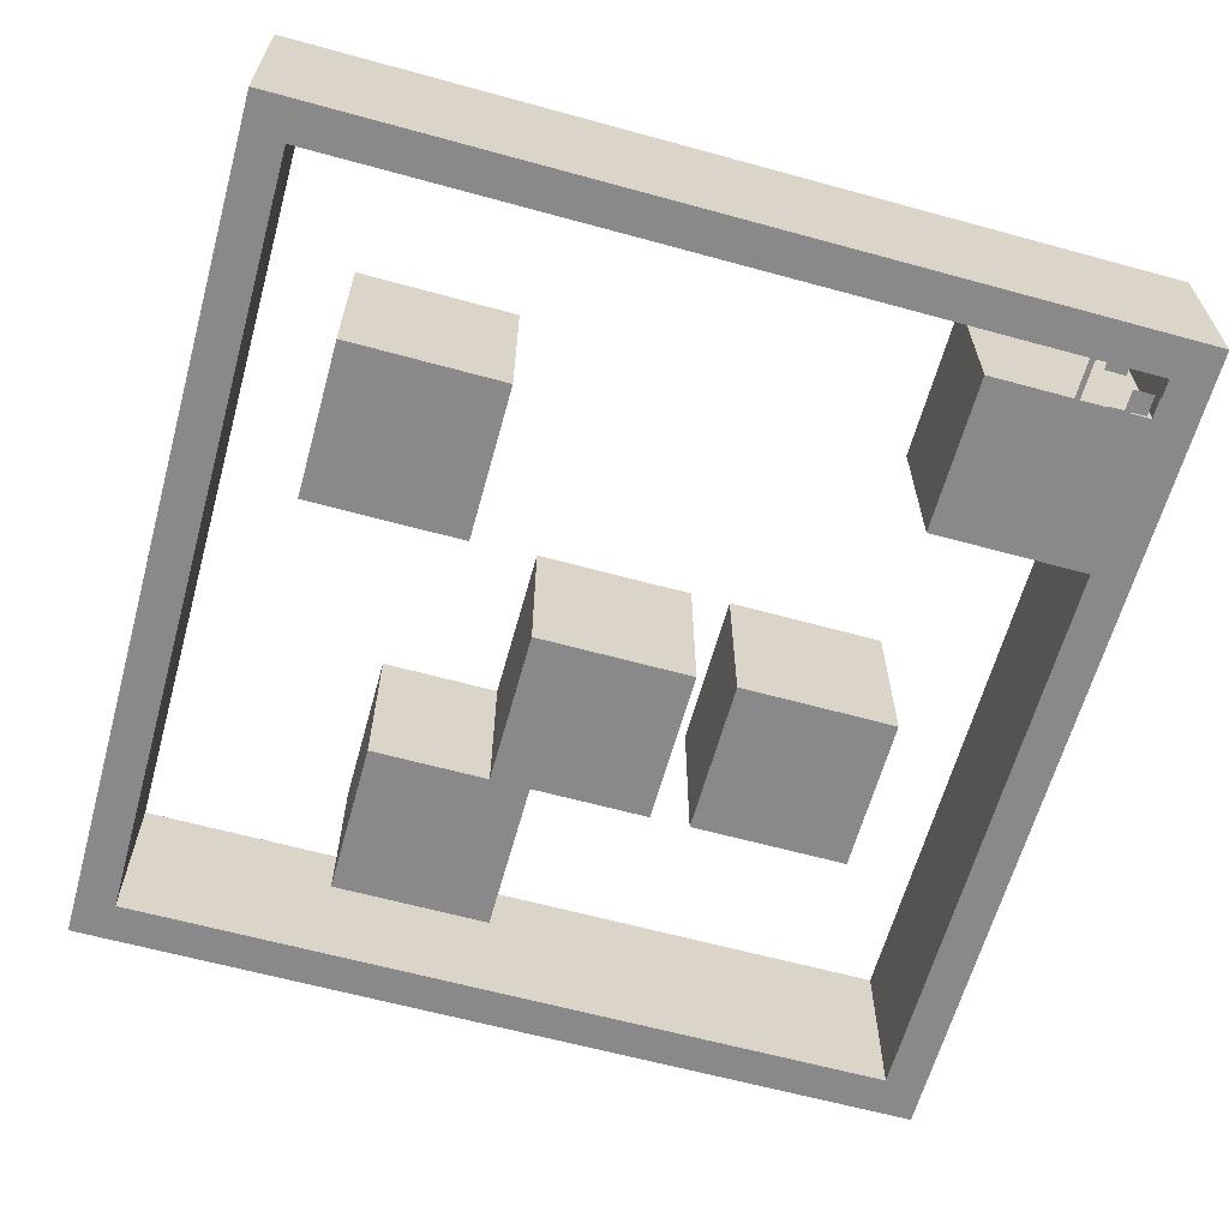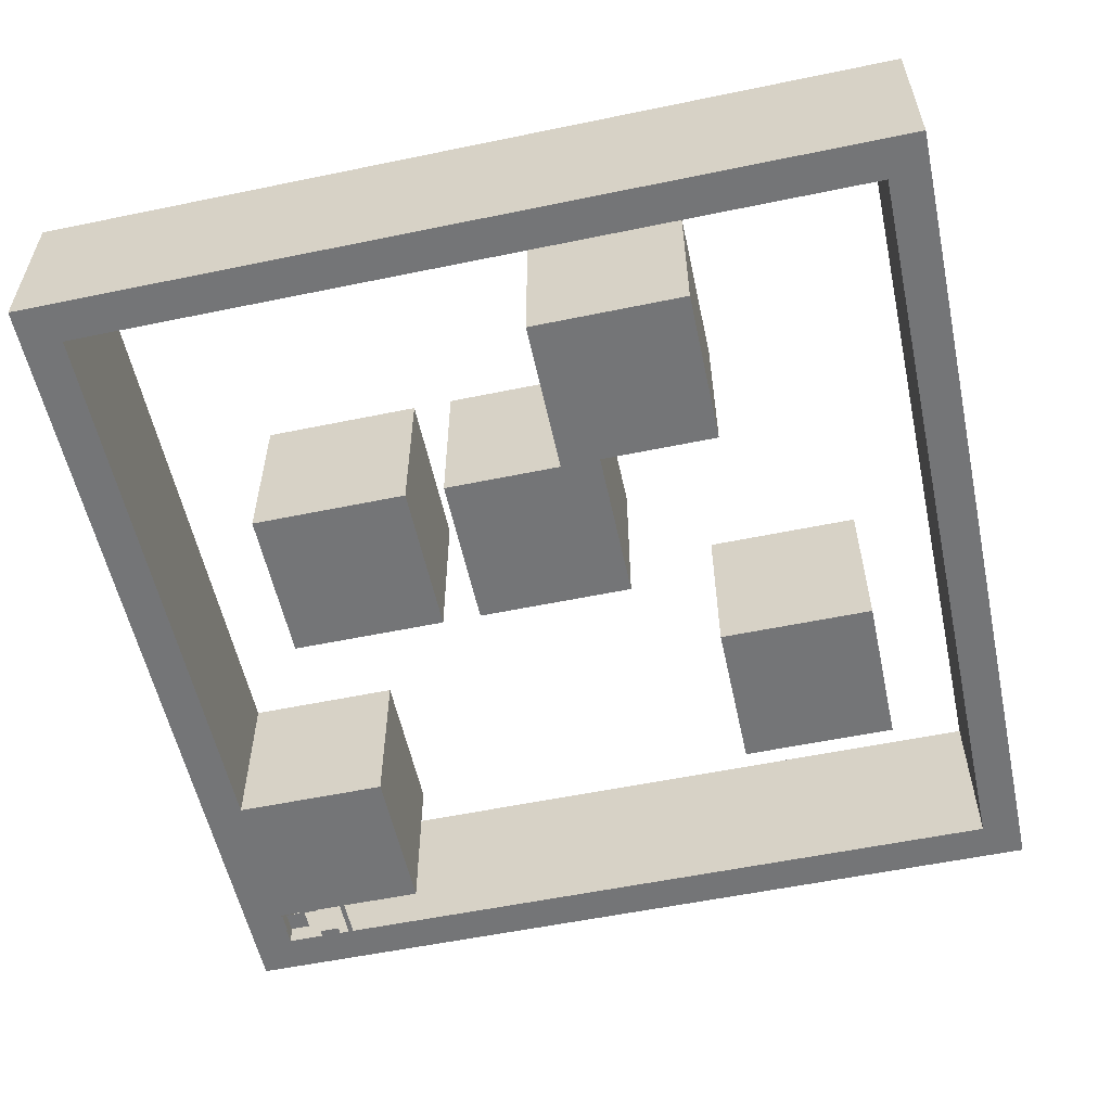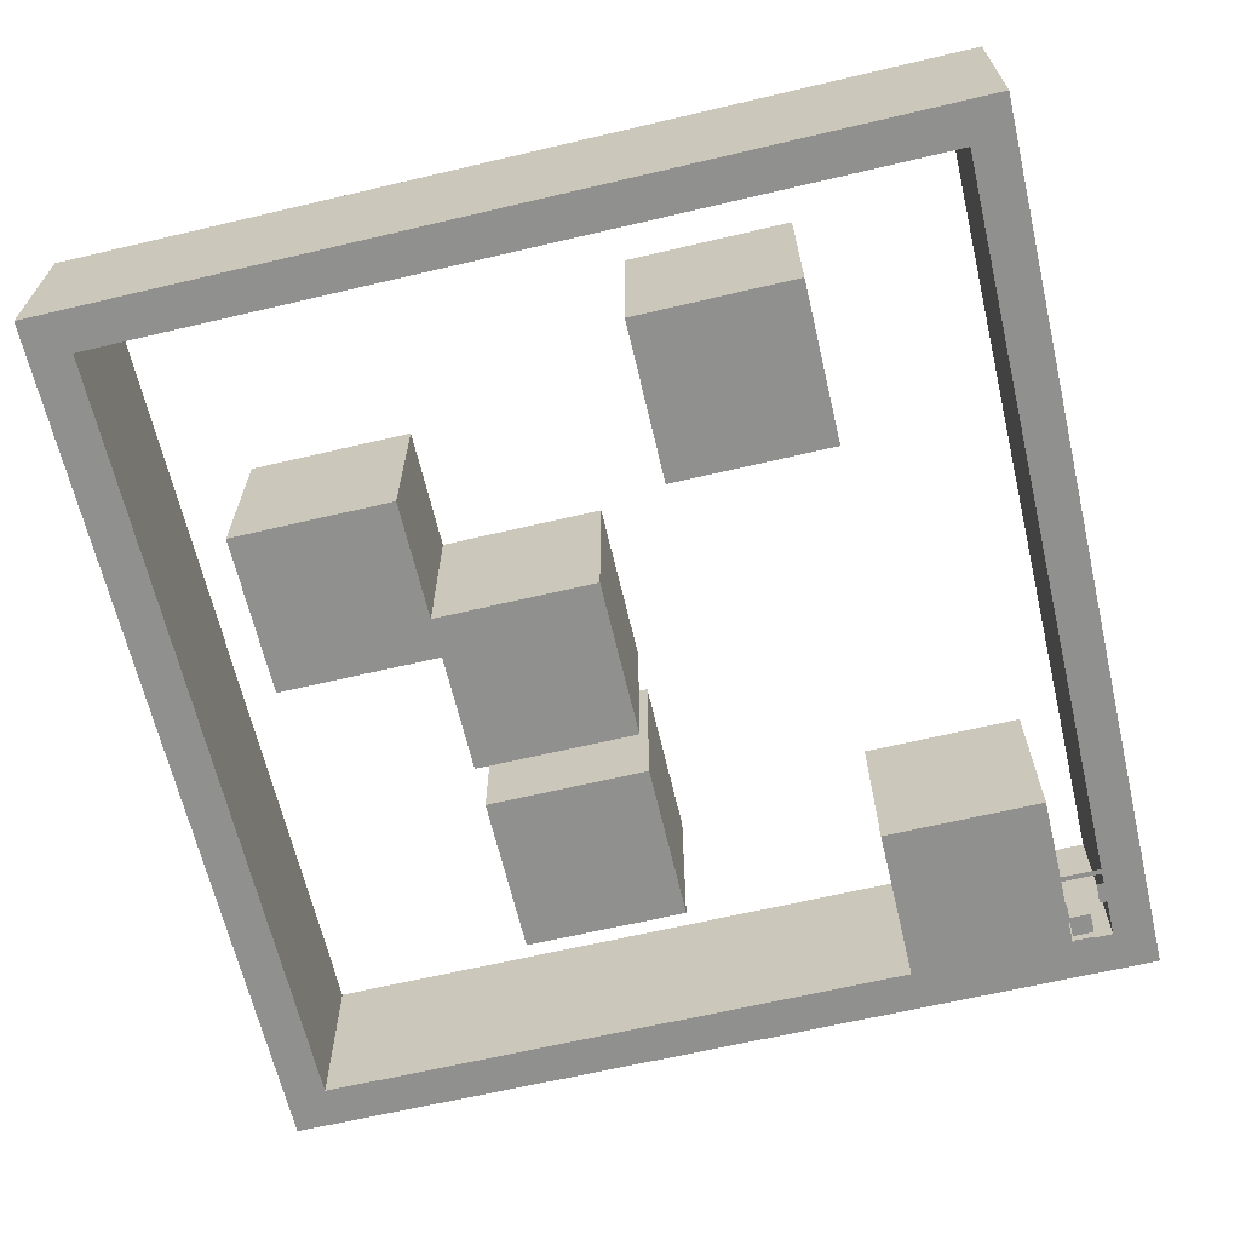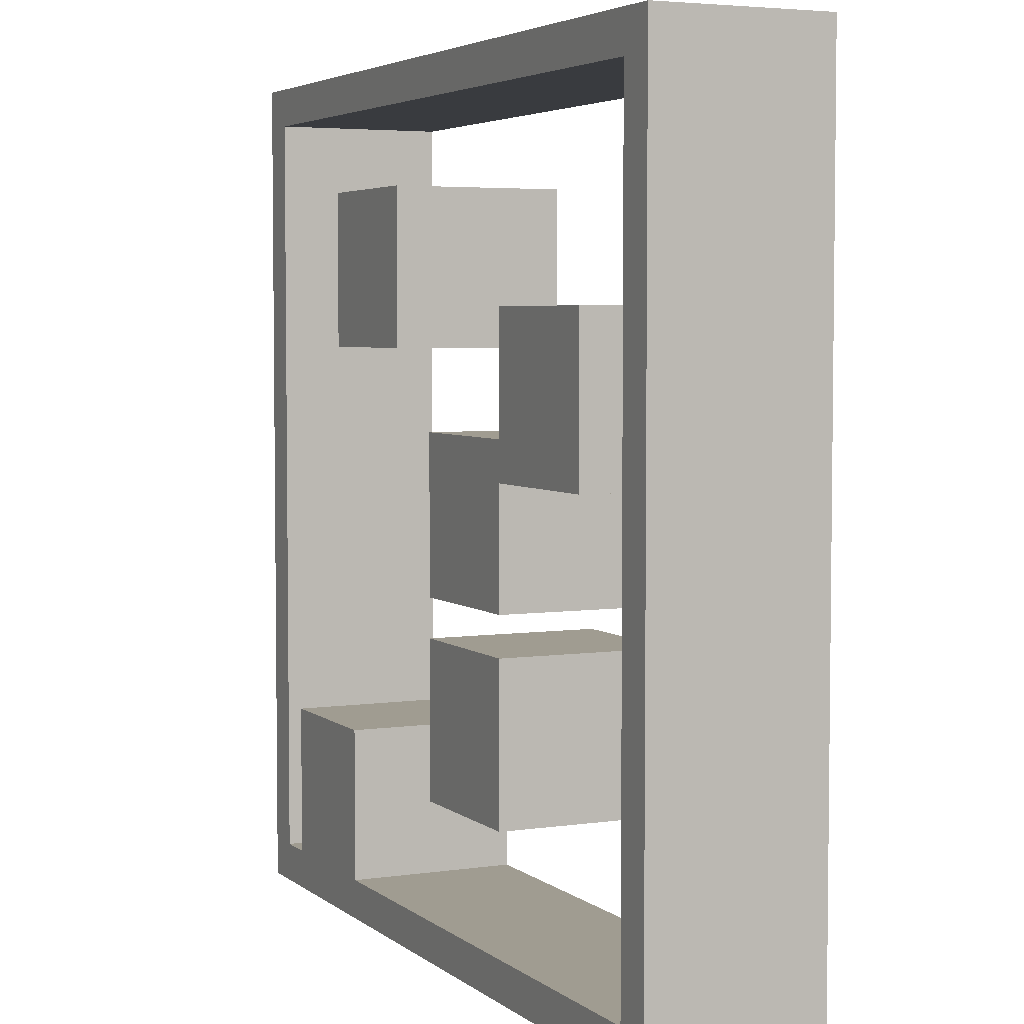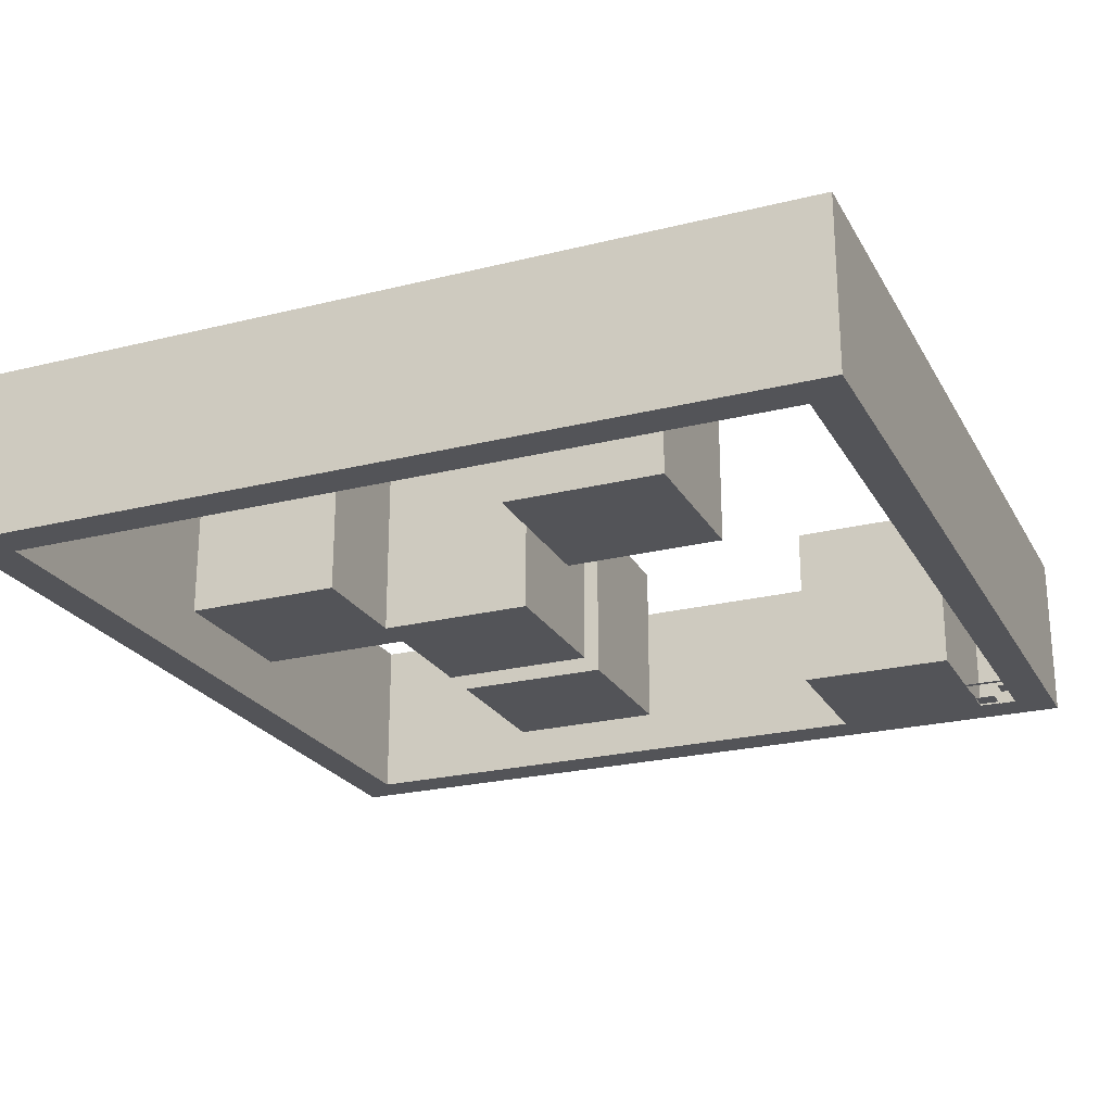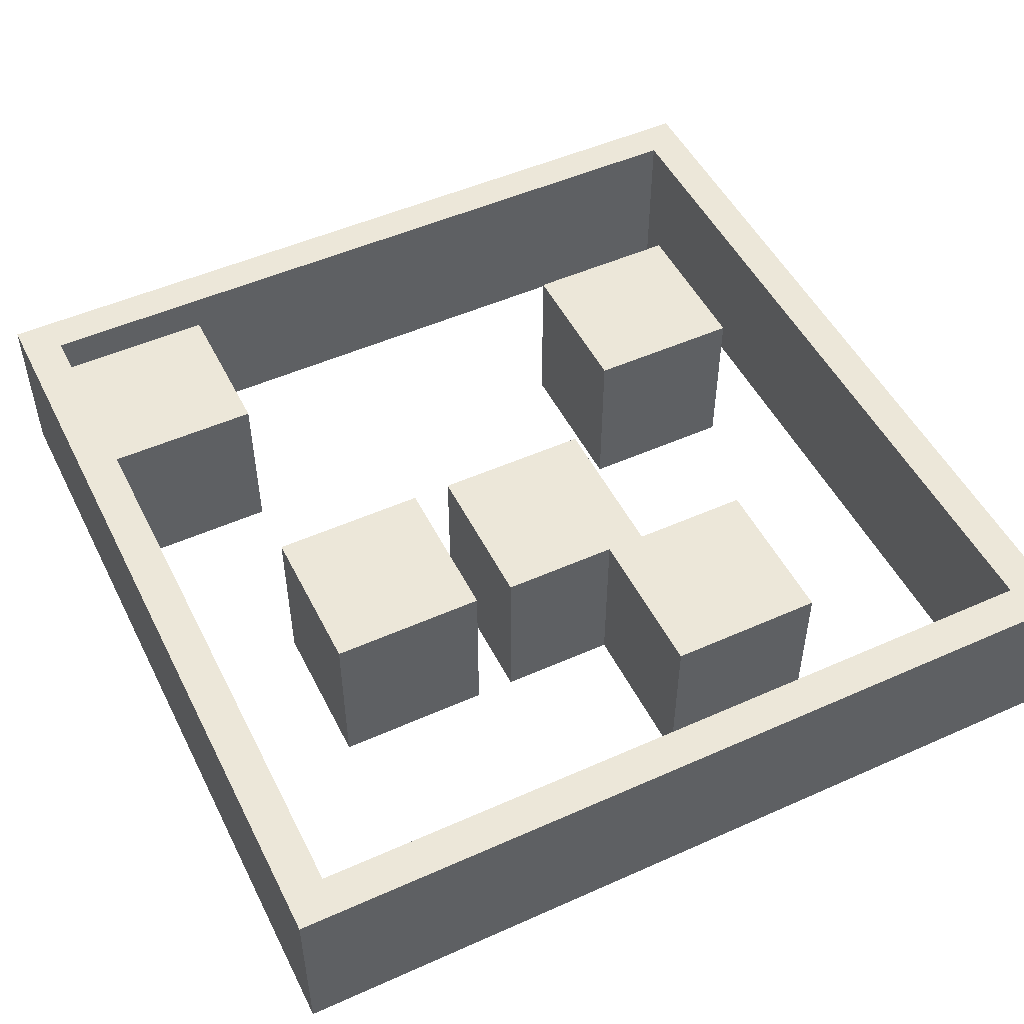
<metadata>
{"format":"obj","ext":"obj","renderer":"f3d","projection":"perspective","resolution":1024,"background":"white","views":[{"elev":-63.0,"azim":-105.5,"up":"+Z"},{"elev":-56.4,"azim":102.2,"up":"+Z"},{"elev":-65.5,"azim":-166.7,"up":"+Z"},{"elev":4.4,"azim":64.8,"up":"+Y"},{"elev":-23.5,"azim":-157.2,"up":"+Z"},{"elev":50.2,"azim":63.9,"up":"+Z"}]}
</metadata>
<code>
o Curve.003_mesh_Curve.003
v 0.5 0.2727 0
v 0.5 0.1818 0
v 0.5909 0.1818 0
v 0.6818 0.1818 0
v 0.6818 0.2727 0
v 0.6818 0.3636 0
v 0.5909 0.3636 0
v 0.5 0.3636 0
v 0 0.5 0
v 0 0 0
v 0.5 0 0
v 1 0 0
v 1 0.5 0
v 1 1 0
v 0.5 1 0
v 0 1 0
v 0.9536 0.5005 0
v 0.9536 0.0464 0
v 0.6132 0.0464 0
v 0.2727 0.0464 0
v 0.2727 0.1368 0
v 0.2727 0.2273 0
v 0.1818 0.2273 0
v 0.09091 0.2273 0
v 0.09091 0.1368 0
v 0.09091 0.0464 0
v 0.06818 0.0464 0
v 0.04546 0.0464 0
v 0.04546 0.5005 0
v 0.04546 0.9545 0
v 0.4995 0.9545 0
v 0.9536 0.9545 0
v 0.2273 0.7727 0
v 0.2273 0.6818 0
v 0.3182 0.6818 0
v 0.4091 0.6818 0
v 0.4091 0.7727 0
v 0.4091 0.8636 0
v 0.3182 0.8636 0
v 0.2273 0.8636 0
v 0.6818 0.6591 0
v 0.6818 0.5909 0
v 0.5909 0.5909 0
v 0.5 0.5909 0
v 0.5 0.5 0
v 0.5 0.4091 0
v 0.5909 0.4091 0
v 0.6818 0.4091 0
v 0.6818 0.4773 0
v 0.6818 0.5455 0
v 0.7727 0.5455 0
v 0.8636 0.5455 0
v 0.8636 0.6364 0
v 0.8636 0.7273 0
v 0.7727 0.7273 0
v 0.6818 0.7273 0
v 0.5 0.2727 0
v 0.5 0.1818 0
v 0.5909 0.1818 0
v 0.6818 0.1818 0
v 0.6818 0.2727 0
v 0.6818 0.3636 0
v 0.5909 0.3636 0
v 0.5 0.3636 0
v 0 0.5 0
v 0 0 0
v 0.5 0 0
v 1 0 0
v 1 0.5 0
v 1 1 0
v 0.5 1 0
v 0 1 0
v 0.9536 0.5005 0
v 0.9536 0.0464 0
v 0.6132 0.0464 0
v 0.2727 0.0464 0
v 0.2727 0.1368 0
v 0.2727 0.2273 0
v 0.1818 0.2273 0
v 0.09091 0.2273 0
v 0.09091 0.1368 0
v 0.09091 0.0464 0
v 0.06818 0.0464 0
v 0.04546 0.0464 0
v 0.04546 0.5005 0
v 0.04546 0.9545 0
v 0.4995 0.9545 0
v 0.9536 0.9545 0
v 0.2273 0.7727 0
v 0.2273 0.6818 0
v 0.3182 0.6818 0
v 0.4091 0.6818 0
v 0.4091 0.7727 0
v 0.4091 0.8636 0
v 0.3182 0.8636 0
v 0.2273 0.8636 0
v 0.6818 0.6591 0
v 0.6818 0.5909 0
v 0.5909 0.5909 0
v 0.5 0.5909 0
v 0.5 0.5 0
v 0.5 0.4091 0
v 0.5909 0.4091 0
v 0.6818 0.4091 0
v 0.6818 0.4773 0
v 0.6818 0.5455 0
v 0.7727 0.5455 0
v 0.8636 0.5455 0
v 0.8636 0.6364 0
v 0.8636 0.7273 0
v 0.7727 0.7273 0
v 0.6818 0.7273 0
v 0.5 0.2727 0.2
v 0.5 0.1818 0.2
v 0.5909 0.1818 0.2
v 0.6818 0.1818 0.2
v 0.6818 0.2727 0.2
v 0.6818 0.3636 0.2
v 0.5909 0.3636 0.2
v 0.5 0.3636 0.2
v 0 0.5 0.2
v 0 0 0.2
v 0.5 0 0.2
v 1 0 0.2
v 1 0.5 0.2
v 1 1 0.2
v 0.5 1 0.2
v 0 1 0.2
v 0.9536 0.5005 0.2
v 0.9536 0.0464 0.2
v 0.6132 0.0464 0.2
v 0.2727 0.0464 0.2
v 0.2727 0.1368 0.2
v 0.2727 0.2273 0.2
v 0.1818 0.2273 0.2
v 0.09091 0.2273 0.2
v 0.09091 0.1368 0.2
v 0.09091 0.0464 0.2
v 0.06818 0.0464 0.2
v 0.04546 0.0464 0.2
v 0.04546 0.5005 0.2
v 0.04546 0.9545 0.2
v 0.4995 0.9545 0.2
v 0.9536 0.9545 0.2
v 0.2273 0.7727 0.2
v 0.2273 0.6818 0.2
v 0.3182 0.6818 0.2
v 0.4091 0.6818 0.2
v 0.4091 0.7727 0.2
v 0.4091 0.8636 0.2
v 0.3182 0.8636 0.2
v 0.2273 0.8636 0.2
v 0.6818 0.6591 0.2
v 0.6818 0.5909 0.2
v 0.5909 0.5909 0.2
v 0.5 0.5909 0.2
v 0.5 0.5 0.2
v 0.5 0.4091 0.2
v 0.5909 0.4091 0.2
v 0.6818 0.4091 0.2
v 0.6818 0.4773 0.2
v 0.6818 0.5455 0.2
v 0.7727 0.5455 0.2
v 0.8636 0.5455 0.2
v 0.8636 0.6364 0.2
v 0.8636 0.7273 0.2
v 0.7727 0.7273 0.2
v 0.6818 0.7273 0.2
f 9 16 30
f 30 16 15
f 30 15 14
f 30 14 32
f 32 14 13
f 9 30 29
f 31 30 32
f 17 32 13
f 33 40 39
f 33 39 38
f 33 38 37
f 34 33 37
f 34 37 36
f 41 56 55
f 41 55 54
f 41 54 53
f 35 34 36
f 42 41 53
f 42 53 52
f 45 44 43
f 45 43 42
f 45 42 50
f 50 42 52
f 45 50 49
f 51 50 52
f 9 29 28
f 18 17 13
f 10 9 28
f 46 45 49
f 18 13 12
f 46 49 48
f 47 46 48
f 1 8 7
f 1 7 6
f 1 6 5
f 2 1 5
f 2 5 4
f 25 24 23
f 25 23 22
f 25 22 21
f 3 2 4
f 26 25 21
f 26 21 20
f 10 28 27
f 10 27 26
f 10 26 20
f 10 20 19
f 10 19 18
f 10 18 12
f 11 10 12
f 75 76 132 131
f 78 79 135 134
f 94 95 151 150
f 66 67 123 122
f 74 75 131 130
f 76 77 133 132
f 105 106 162 161
f 107 108 164 163
f 58 59 115 114
f 93 94 150 149
f 101 102 158 157
f 85 86 142 141
f 73 74 130 129
f 100 101 157 156
f 60 61 117 116
f 99 100 156 155
f 104 105 161 160
f 92 93 149 148
f 72 65 121 128
f 98 99 155 154
f 84 85 141 140
f 70 71 127 126
f 97 98 154 153
f 103 104 160 159
f 69 70 126 125
f 96 89 145 152
f 111 112 168 167
f 68 69 125 124
f 91 92 148 147
f 63 64 120 119
f 83 84 140 139
f 102 103 159 158
f 65 66 122 121
f 71 72 128 127
f 64 57 113 120
f 90 91 147 146
f 82 83 139 138
f 110 111 167 166
f 89 90 146 145
f 62 63 119 118
f 59 60 116 115
f 81 82 138 137
f 109 110 166 165
f 86 87 143 142
f 61 62 118 117
f 77 78 134 133
f 108 109 165 164
f 57 58 114 113
f 112 97 153 168
f 88 73 129 144
f 24 25 81 80
f 31 32 88 87
f 32 17 73 88
f 56 41 97 112
f 1 2 58 57
f 52 53 109 108
f 21 22 78 77
f 5 6 62 61
f 30 31 87 86
f 53 54 110 109
f 25 26 82 81
f 3 4 60 59
f 6 7 63 62
f 33 34 90 89
f 54 55 111 110
f 26 27 83 82
f 34 35 91 90
f 8 1 57 64
f 15 16 72 71
f 9 10 66 65
f 46 47 103 102
f 27 28 84 83
f 7 8 64 63
f 35 36 92 91
f 12 13 69 68
f 55 56 112 111
f 40 33 89 96
f 13 14 70 69
f 47 48 104 103
f 41 42 98 97
f 14 15 71 70
f 28 29 85 84
f 42 43 99 98
f 16 9 65 72
f 36 37 93 92
f 48 49 105 104
f 43 44 100 99
f 4 5 61 60
f 44 45 101 100
f 17 18 74 73
f 29 30 86 85
f 45 46 102 101
f 37 38 94 93
f 2 3 59 58
f 51 52 108 107
f 49 50 106 105
f 20 21 77 76
f 18 19 75 74
f 10 11 67 66
f 38 39 95 94
f 22 23 79 78
f 19 20 76 75
f 11 12 68 67
f 50 51 107 106
f 23 24 80 79
f 39 40 96 95
f 121 142 128
f 142 127 128
f 142 126 127
f 142 144 126
f 144 125 126
f 121 141 142
f 143 144 142
f 129 125 144
f 145 151 152
f 145 150 151
f 145 149 150
f 146 149 145
f 146 148 149
f 153 167 168
f 153 166 167
f 153 165 166
f 147 148 146
f 154 165 153
f 154 164 165
f 157 155 156
f 157 154 155
f 157 162 154
f 162 164 154
f 157 161 162
f 163 164 162
f 121 140 141
f 130 125 129
f 122 140 121
f 158 161 157
f 130 124 125
f 158 160 161
f 159 160 158
f 113 119 120
f 113 118 119
f 113 117 118
f 114 117 113
f 114 116 117
f 137 135 136
f 137 134 135
f 137 133 134
f 115 116 114
f 138 133 137
f 138 132 133
f 122 139 140
f 122 138 139
f 122 132 138
f 122 131 132
f 122 130 131
f 122 124 130
f 123 124 122
f 67 68 124 123
f 106 107 163 162
f 79 80 136 135
f 95 96 152 151
f 80 81 137 136
f 87 88 144 143
o Curve.003
v 0.06571 0.03583 0
v 0.06571 0.02389 0
v 0.07766 0.02389 0
v 0.08961 0.02389 0
v 0.08961 0.03583 0
v 0.08961 0.04778 0
v 0.07766 0.04778 0
v 0.06571 0.04778 0
v 0 0.0657 0
v 0 0 0
v 0.06571 0 0
v 0.1314 0 0
v 0.1314 0.0657 0
v 0.1314 0.1314 0
v 0.06571 0.1314 0
v 0 0.1314 0
v 0.1253 0.06576 0
v 0.1253 0.006097 0
v 0.08058 0.006097 0
v 0.03584 0.006097 0
v 0.03584 0.01798 0
v 0.03584 0.02986 0
v 0.02389 0.02986 0
v 0.01195 0.02986 0
v 0.01195 0.01798 0
v 0.01195 0.006097 0
v 0.008961 0.006097 0
v 0.005974 0.006097 0
v 0.005974 0.06576 0
v 0.005974 0.1254 0
v 0.06565 0.1254 0
v 0.1253 0.1254 0
v 0.02987 0.1015 0
v 0.02987 0.08959 0
v 0.04182 0.08959 0
v 0.05376 0.08959 0
v 0.05376 0.1015 0
v 0.05376 0.1135 0
v 0.04182 0.1135 0
v 0.02987 0.1135 0
v 0.08961 0.0866 0
v 0.08961 0.07764 0
v 0.07766 0.07764 0
v 0.06571 0.07764 0
v 0.06571 0.0657 0
v 0.06571 0.05375 0
v 0.07766 0.05375 0
v 0.08961 0.05375 0
v 0.08961 0.06271 0
v 0.08961 0.07167 0
v 0.1016 0.07167 0
v 0.1135 0.07167 0
v 0.1135 0.08362 0
v 0.1135 0.09556 0
v 0.1016 0.09556 0
v 0.08961 0.09556 0
f 177 198 184
f 198 183 184
f 198 182 183
f 198 200 182
f 200 181 182
f 177 197 198
f 199 200 198
f 185 181 200
f 201 207 208
f 201 206 207
f 201 205 206
f 202 205 201
f 202 204 205
f 209 223 224
f 209 222 223
f 209 221 222
f 203 204 202
f 210 221 209
f 210 220 221
f 213 211 212
f 213 210 211
f 213 218 210
f 218 220 210
f 213 217 218
f 219 220 218
f 177 196 197
f 186 181 185
f 178 196 177
f 214 217 213
f 186 180 181
f 214 216 217
f 215 216 214
f 169 175 176
f 169 174 175
f 169 173 174
f 170 173 169
f 170 172 173
f 193 191 192
f 193 190 191
f 193 189 190
f 171 172 170
f 194 189 193
f 194 188 189
f 178 195 196
f 178 194 195
f 178 188 194
f 178 187 188
f 178 186 187
f 178 180 186
f 179 180 178

</code>
